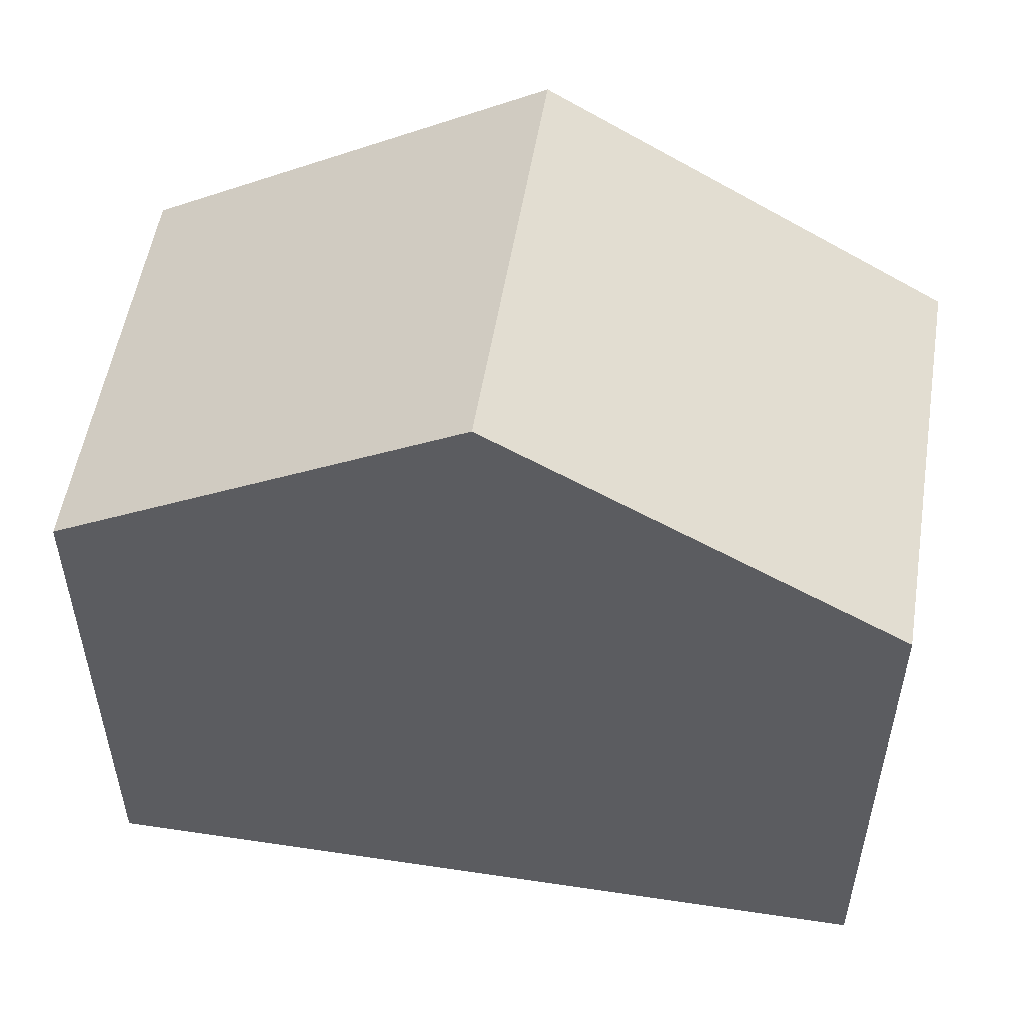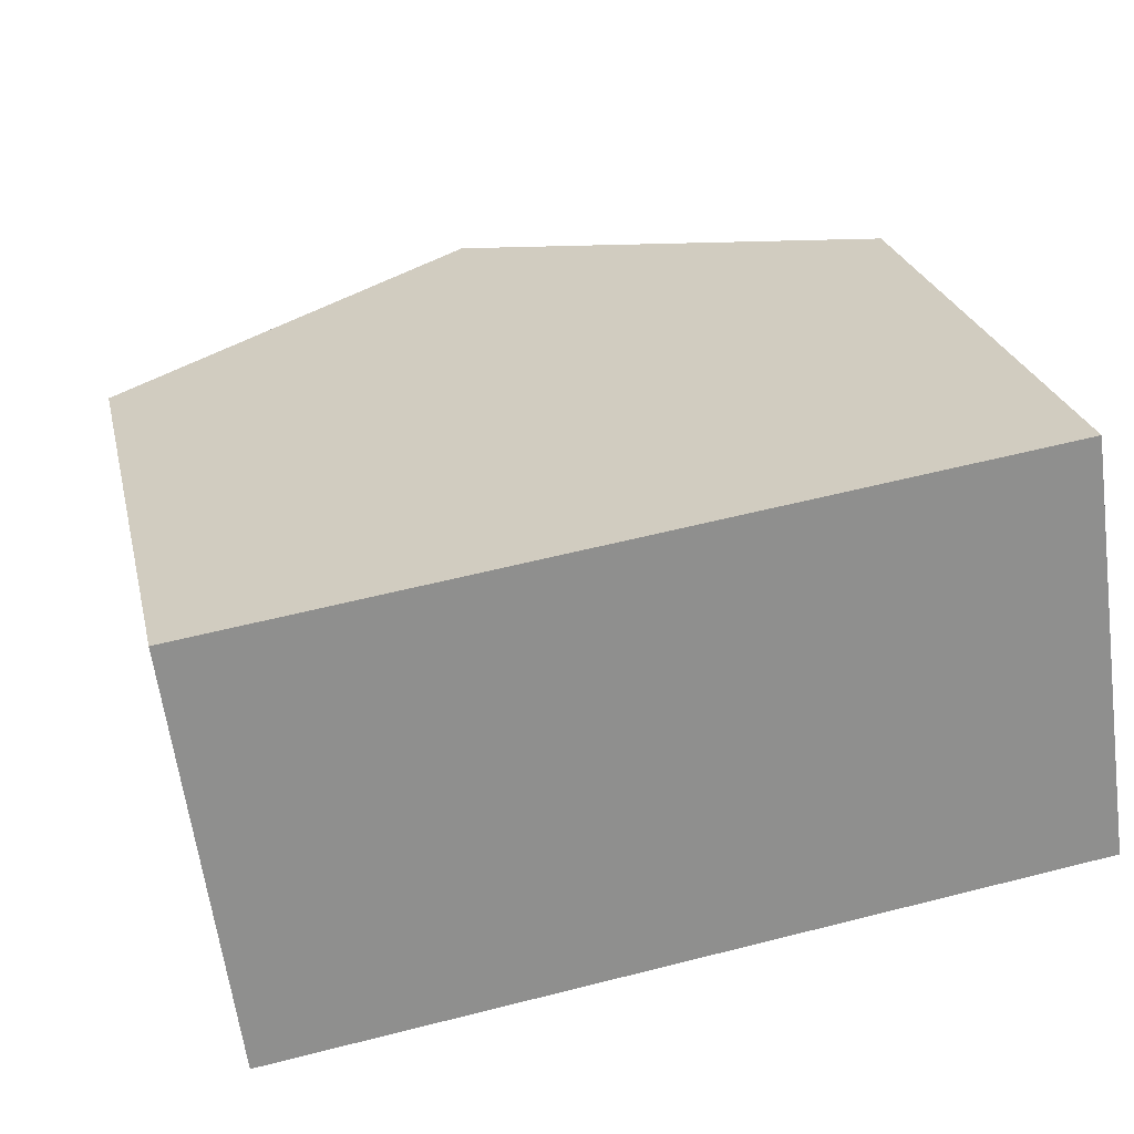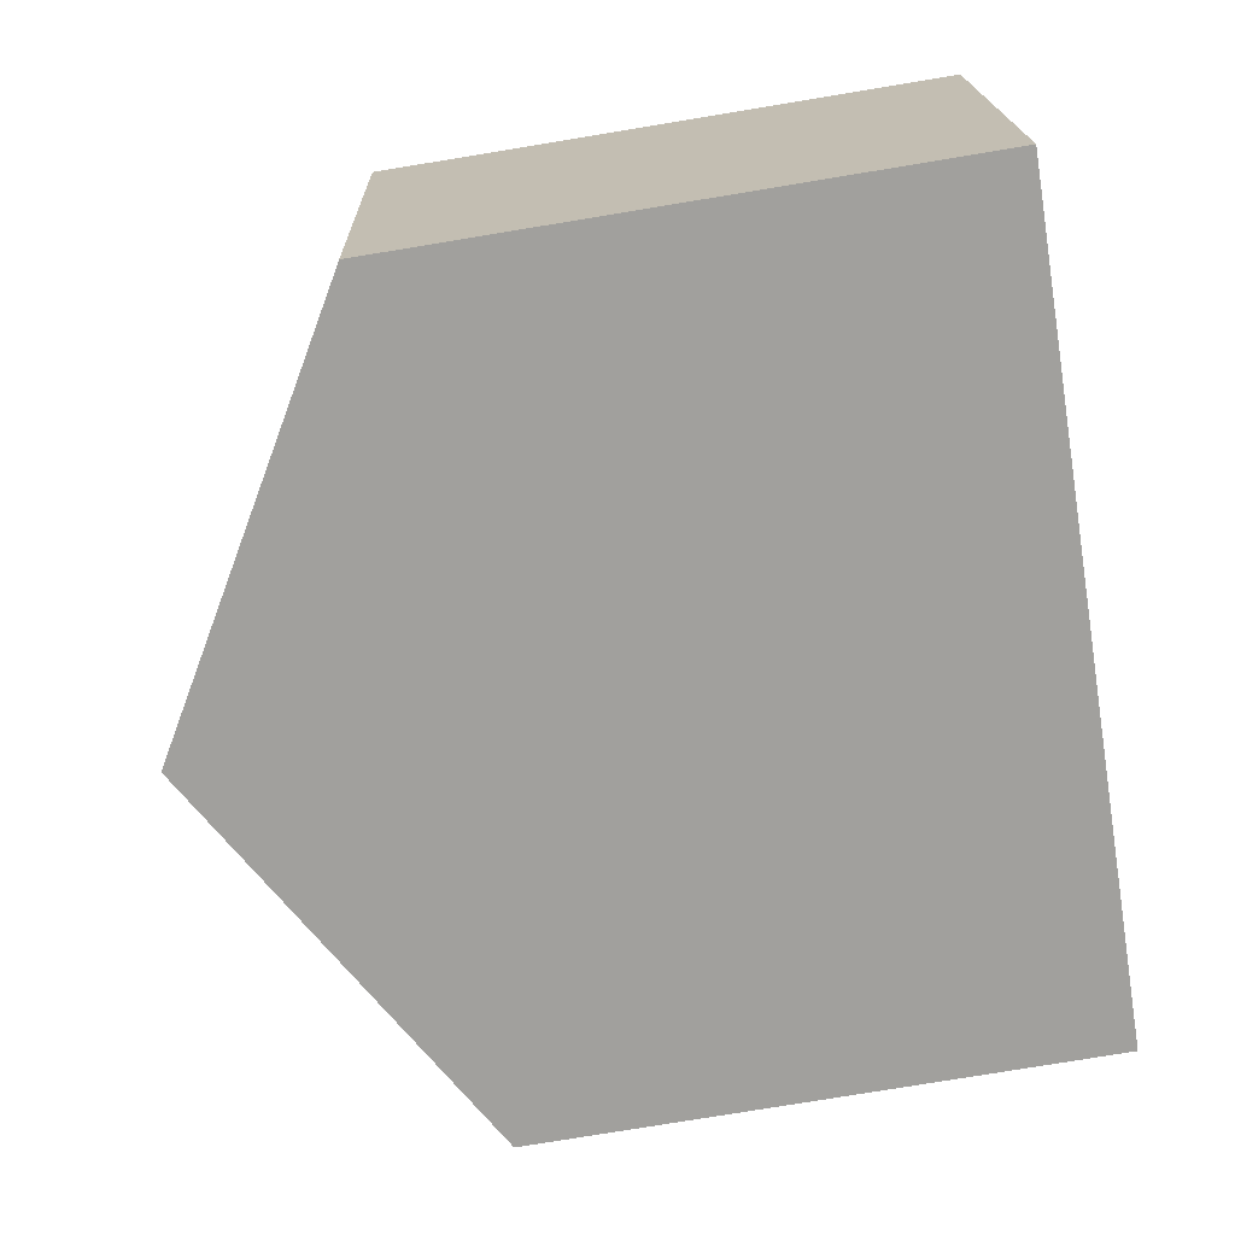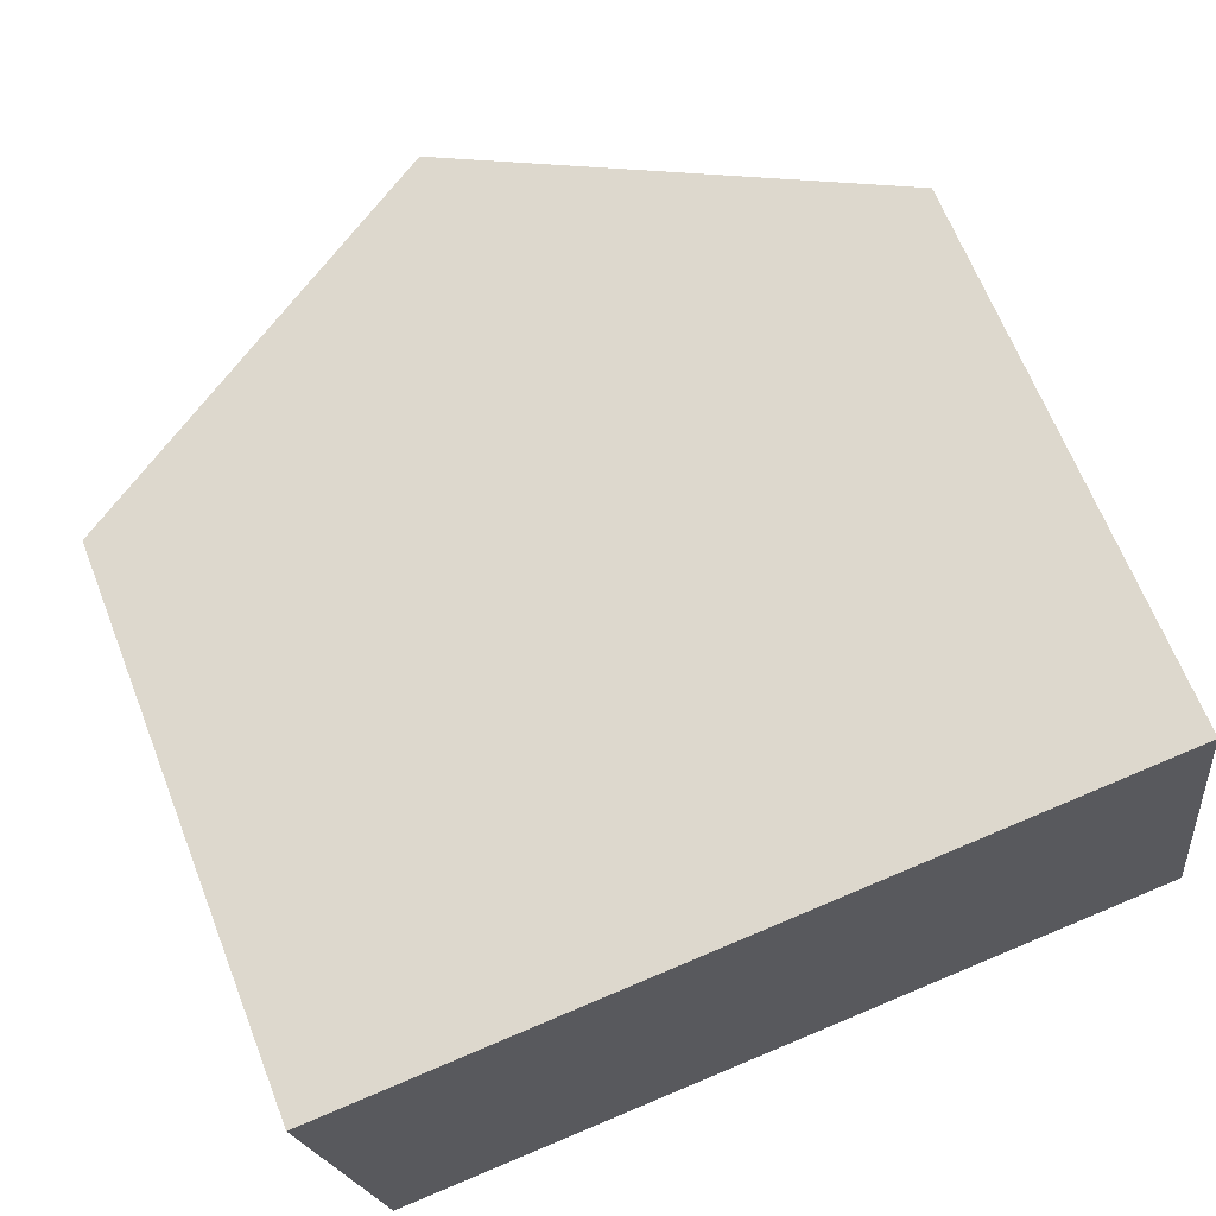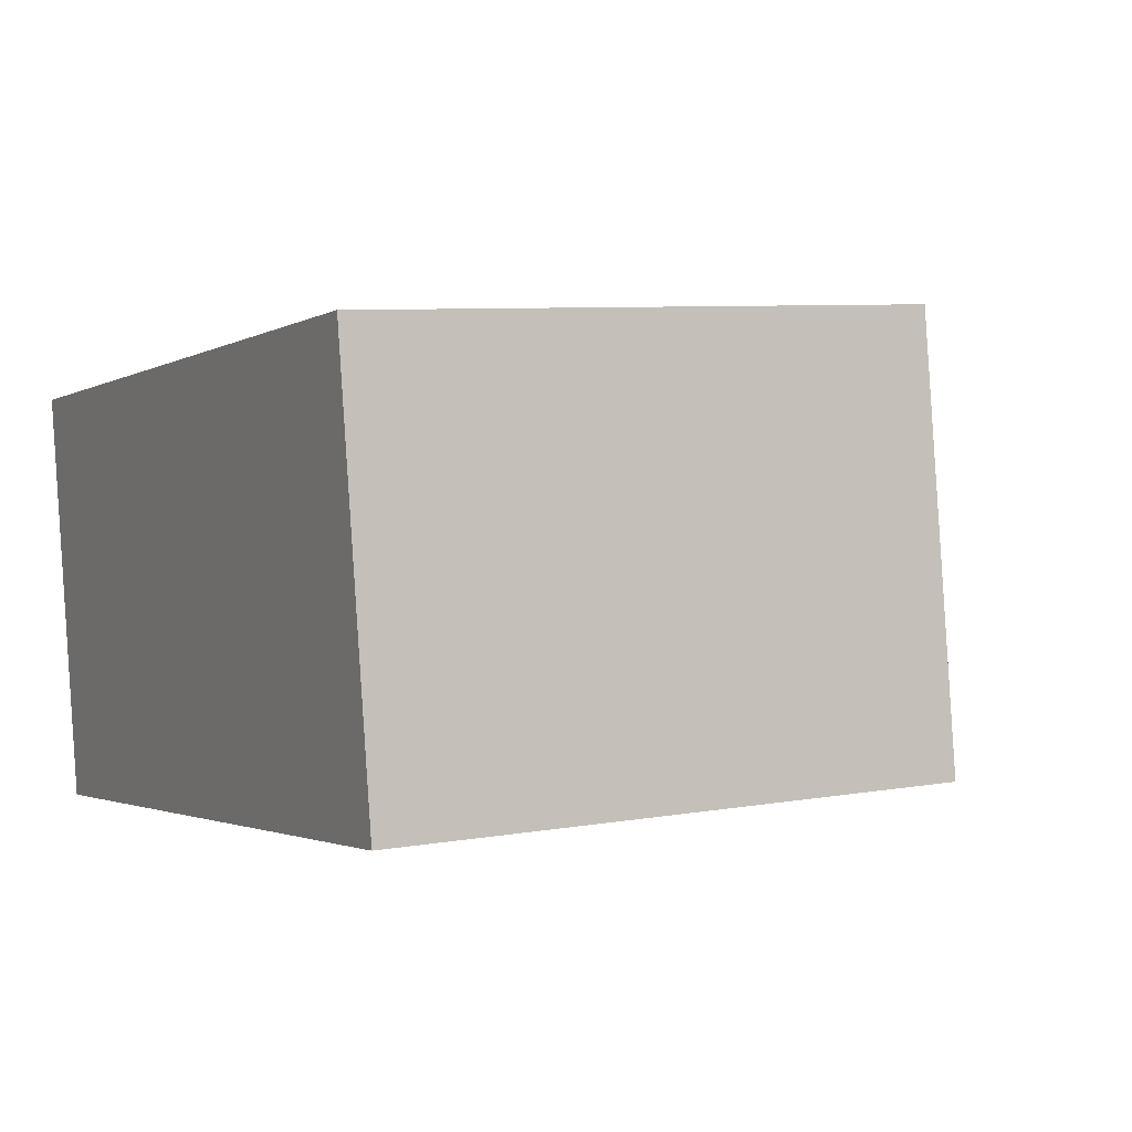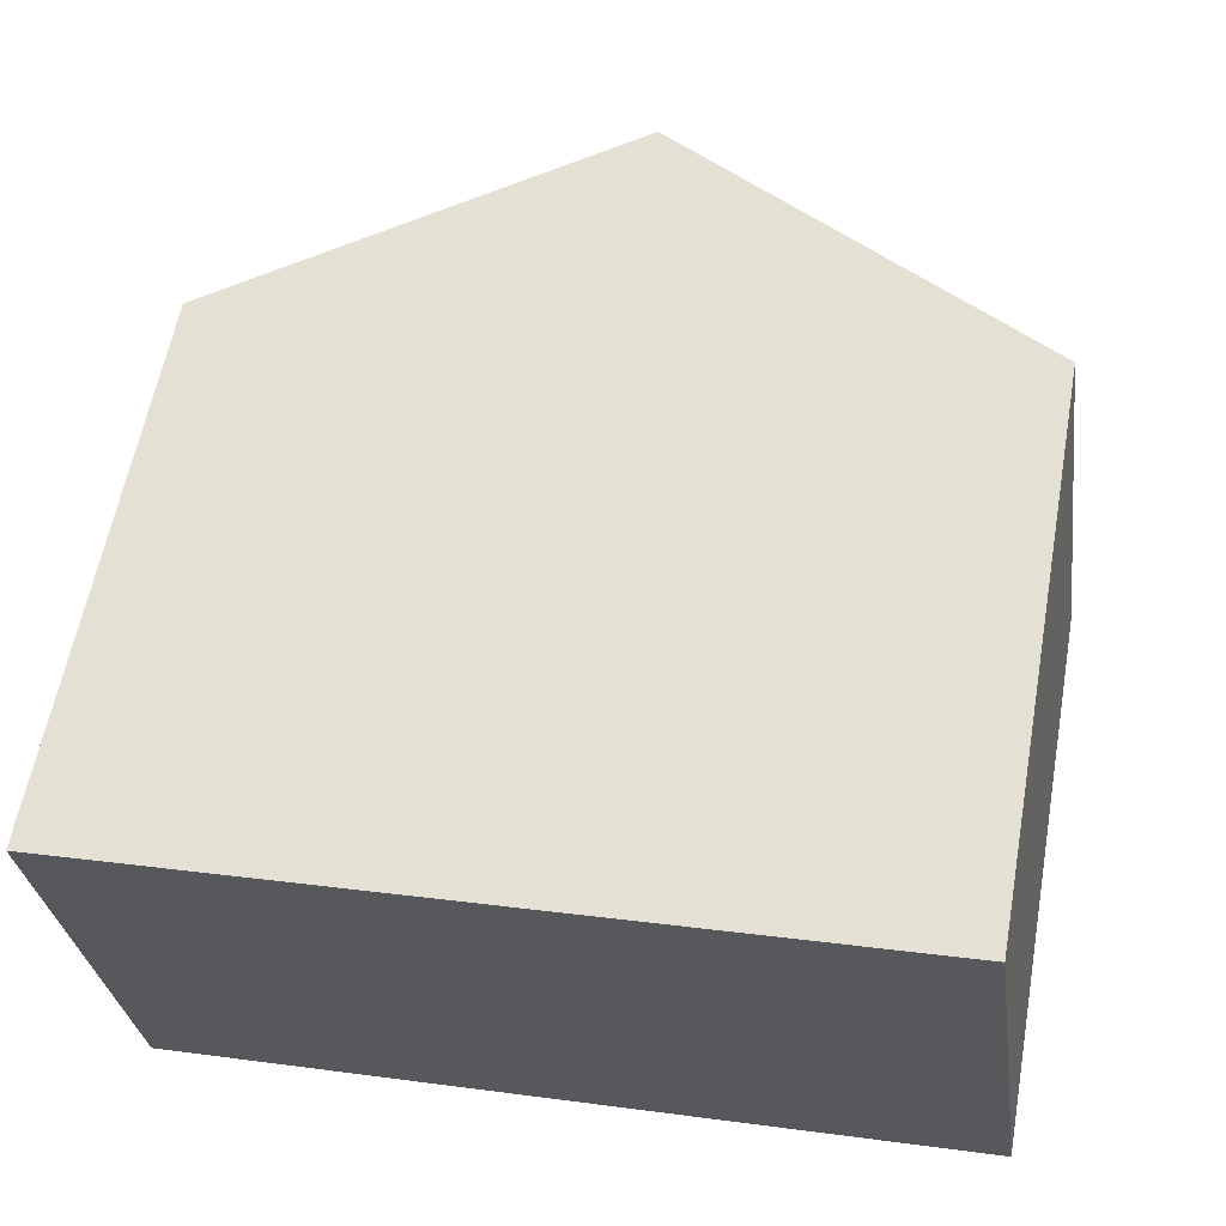
<metadata>
{"format":"obj","ext":"obj","renderer":"f3d","projection":"perspective","resolution":1024,"background":"white","views":[{"elev":53.4,"azim":1.3,"up":"+Y"},{"elev":25.0,"azim":-12.7,"up":"+Z"},{"elev":-79.1,"azim":-80.7,"up":"+Z"},{"elev":65.9,"azim":-21.4,"up":"+Z"},{"elev":7.0,"azim":62.4,"up":"+Z"},{"elev":60.0,"azim":10.3,"up":"+Z"}]}
</metadata>
<code>
v  5.961 10.27 -4.724
v  10.77 7.262 -1.229
v  11.16 7.261 -4.012
v  10.4 7.261 1.423
v  5.2 10.27 0.711
v  0.752 7.258 -5.436
v  0.17 7.262 -1.229
v  0 7.263 4.447e-16
v  0.752 3.329e-16 -5.436
v  0 0 0
v  0.17 7.525e-17 -1.229
v  5.2 -4.354e-17 0.711
v  10.4 -8.713e-17 1.423
v  11.16 2.457e-16 -4.012
v  10.77 7.525e-17 -1.229
v  5.961 2.893e-16 -4.724
g defaultobject
f 1 2 3
f 2 1 4
f 4 1 5
f 6 5 1
f 5 6 7
f 5 7 8
f 9 7 6
f 7 9 8
f 8 9 10
f 10 9 11
f 10 5 8
f 5 10 4
f 4 10 12
f 4 12 13
f 13 2 4
f 2 13 3
f 3 13 14
f 14 13 15
f 3 6 1
f 6 3 9
f 9 3 16
f 16 3 14
f 12 15 13
f 15 12 14
f 14 12 10
f 14 10 16
f 16 10 11
f 16 11 9

</code>
